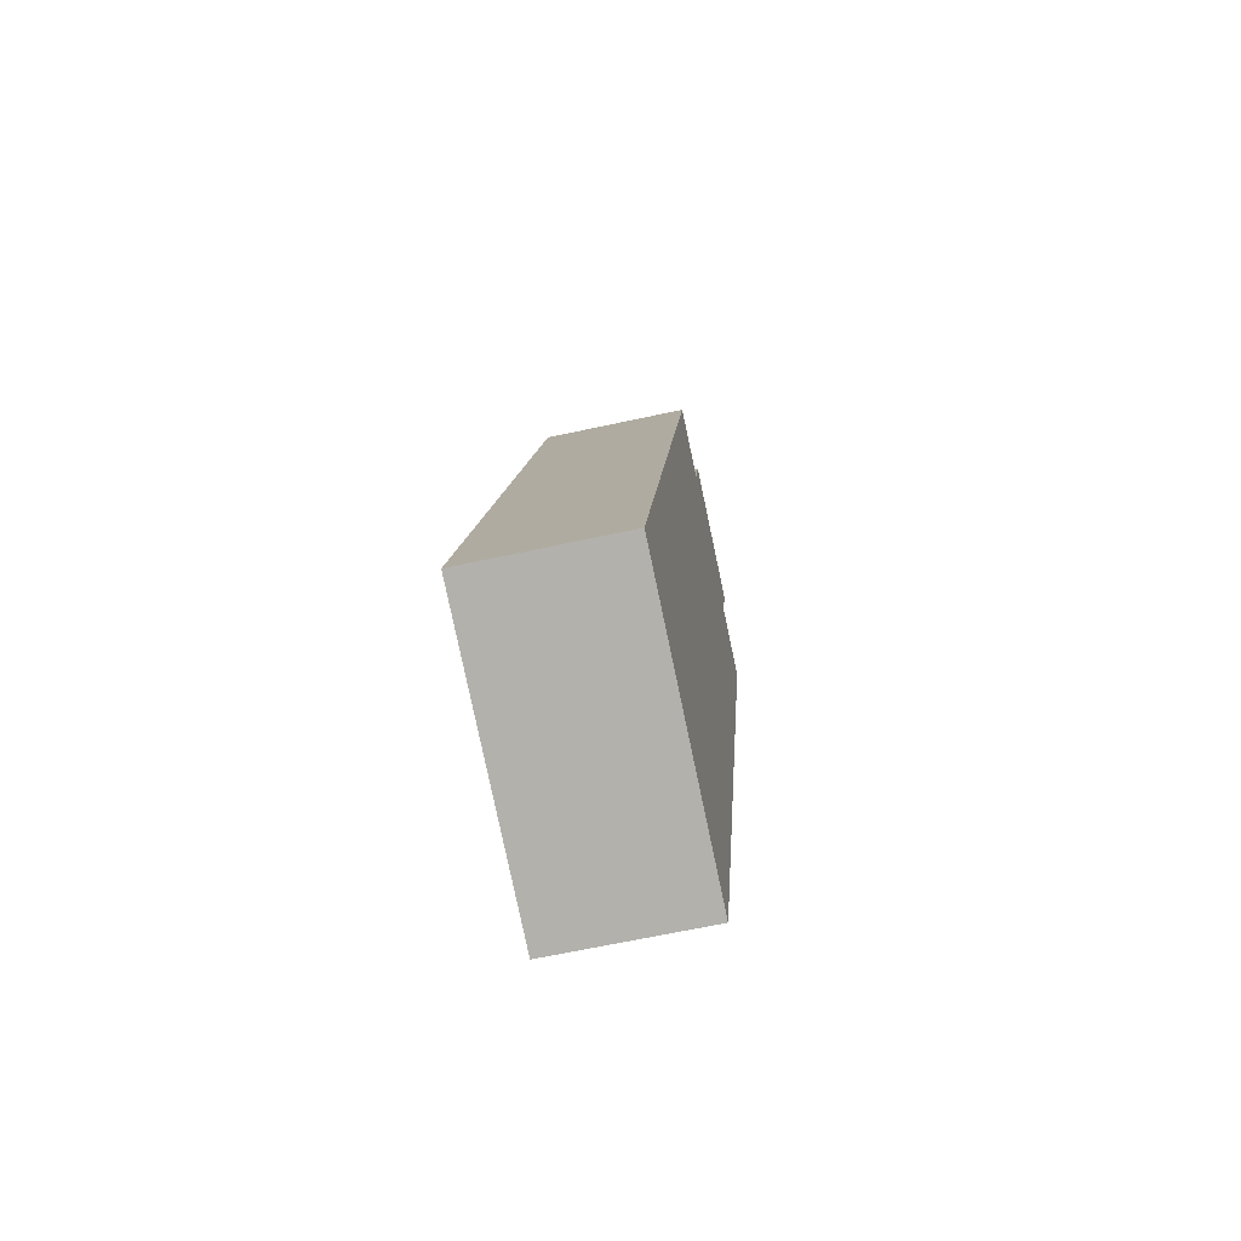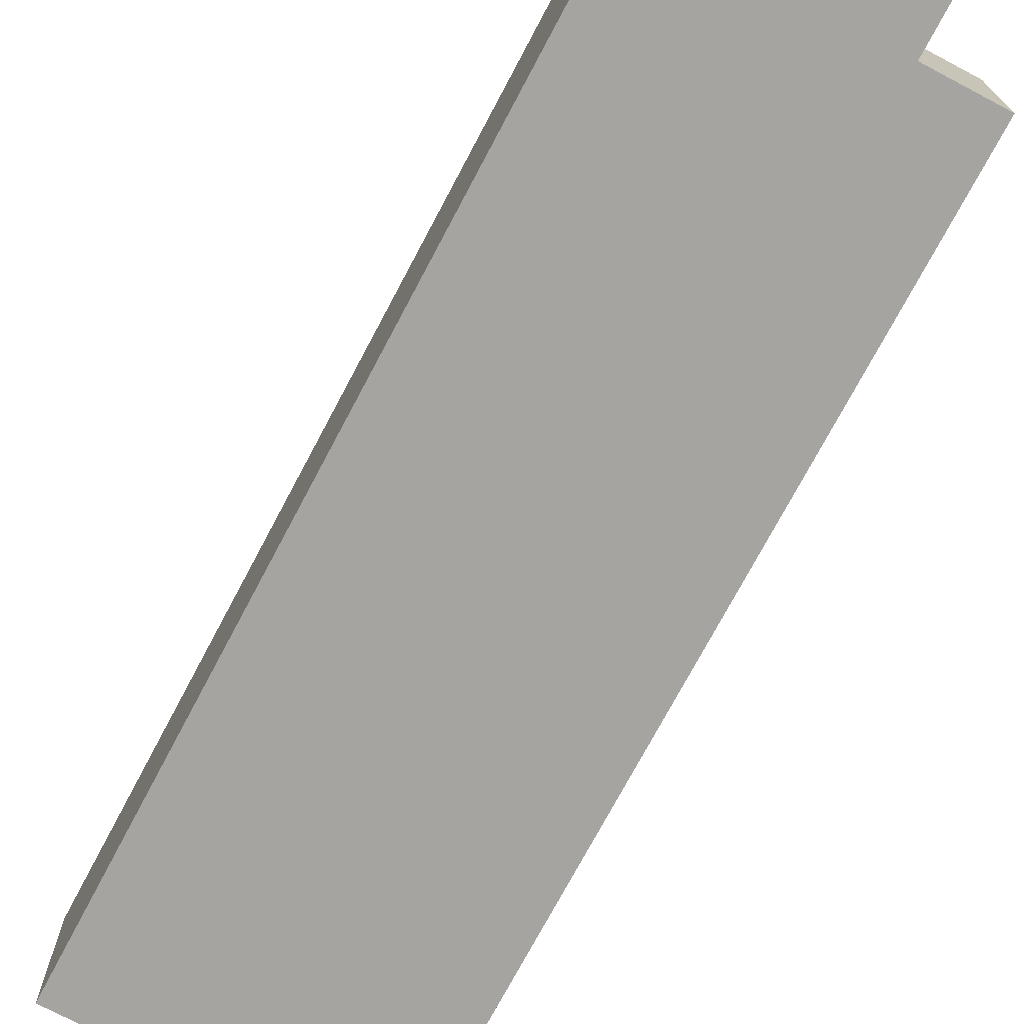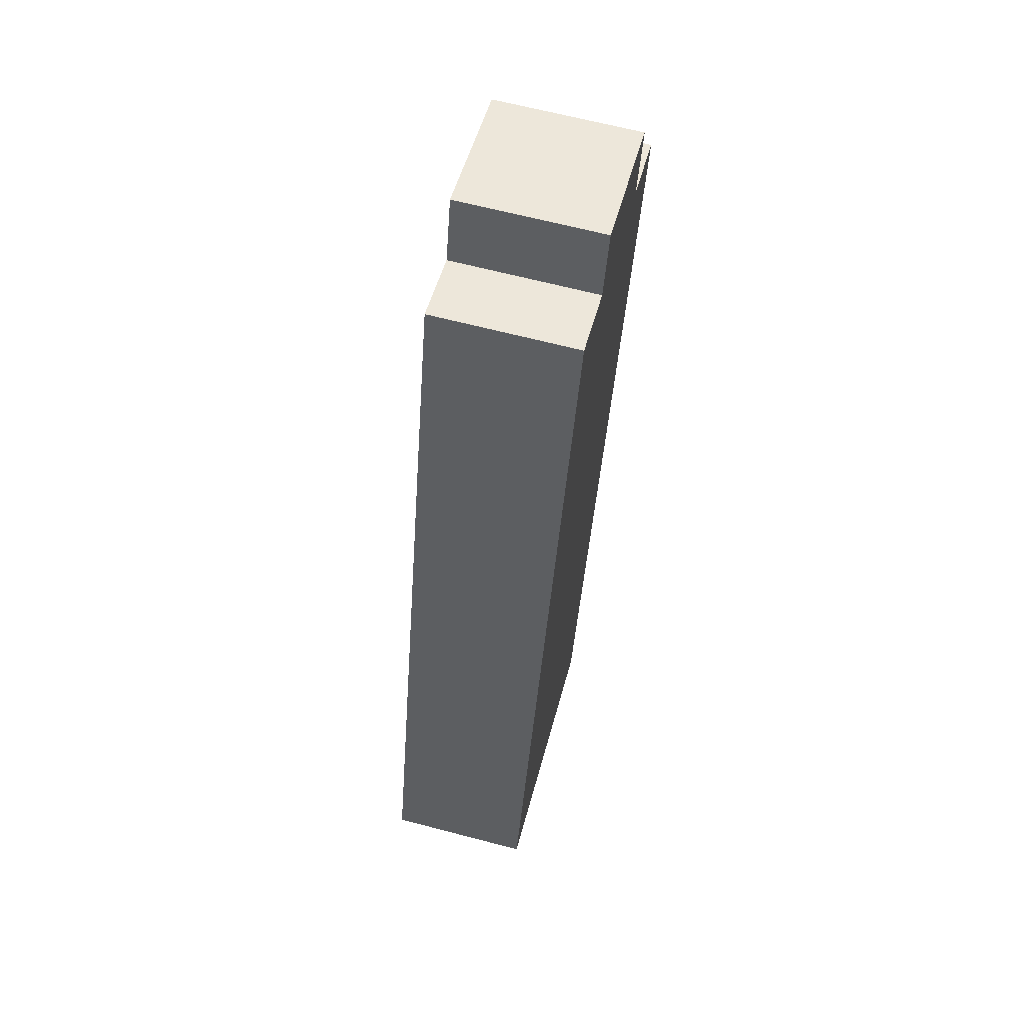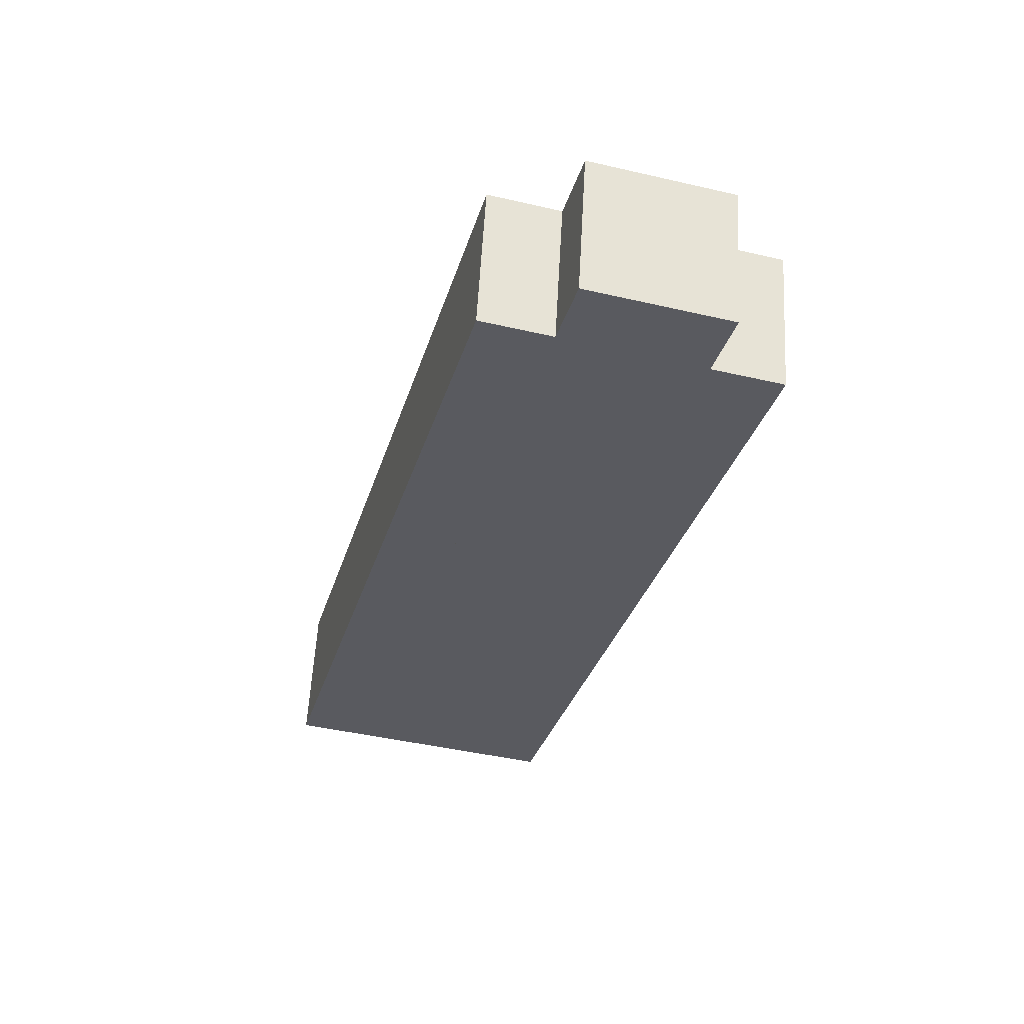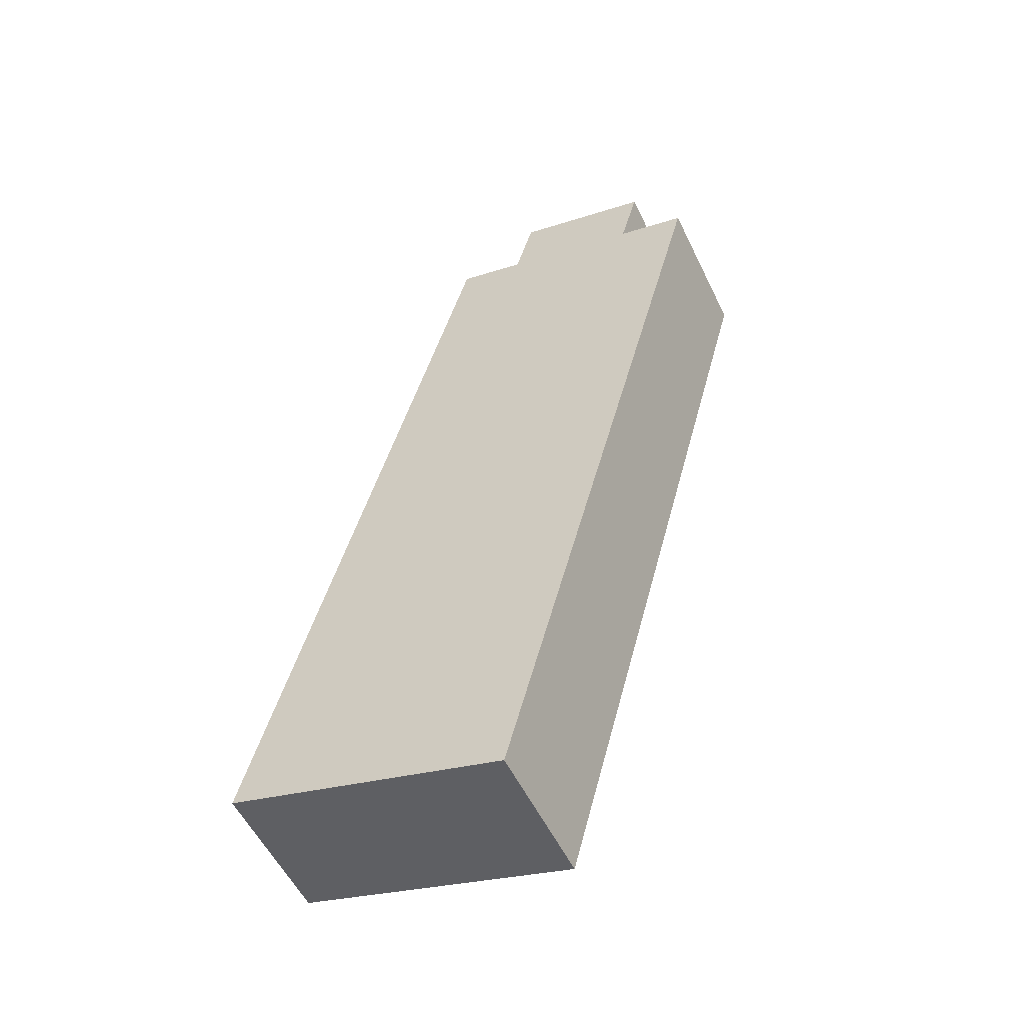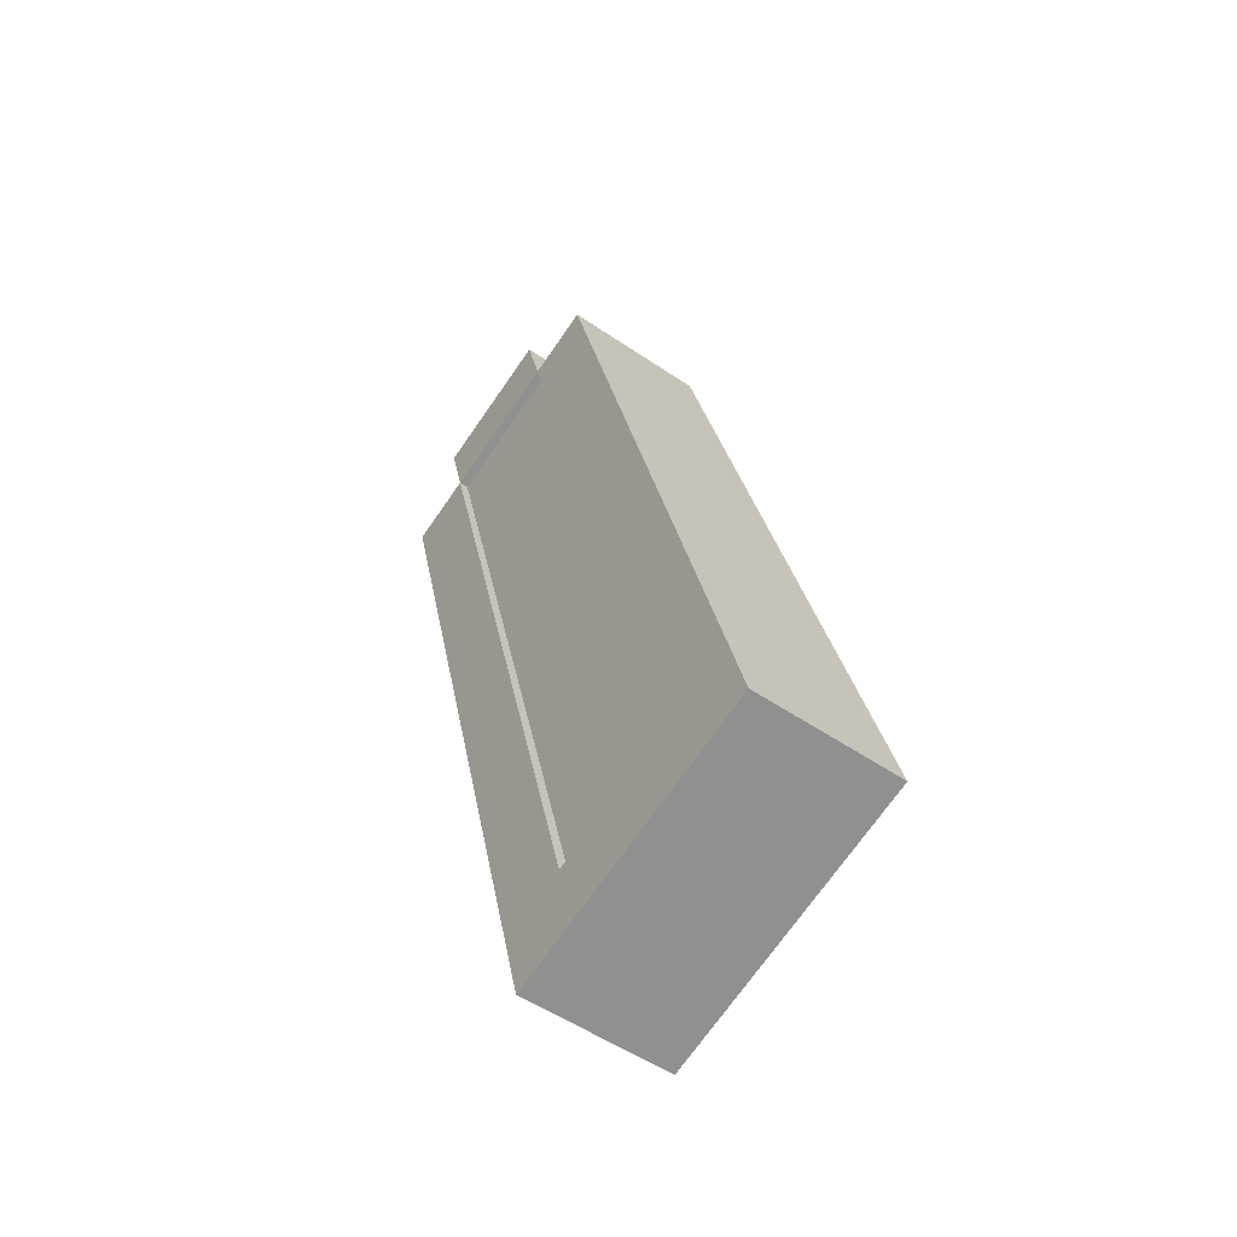
<metadata>
{"format":"obj","ext":"obj","renderer":"f3d","projection":"perspective","resolution":1024,"background":"white","views":[{"elev":-64.9,"azim":-77.6,"up":"+Z"},{"elev":-73.3,"azim":-12.9,"up":"+Y"},{"elev":65.1,"azim":-75.2,"up":"+Z"},{"elev":58.1,"azim":3.2,"up":"+Z"},{"elev":-55.1,"azim":25.7,"up":"+Z"},{"elev":-53.0,"azim":-126.2,"up":"+Z"}]}
</metadata>
<code>
o cube
v 0.1493 0.0625 0.3159
v -0.0286 0.0625 -0.3482
v 0.1493 0 0.3159
v -0.0286 0 -0.3482
v -0.1493 0.0625 -0.3159
v 0.0286 0.0625 0.3482
v -0.1493 0 -0.3159
v 0.0286 0 0.3482
f 4 7 5 2
f 3 4 2 1
f 8 3 1 6
f 7 8 6 5
f 6 1 2 5
f 7 4 3 8
o cube
v 0.0286 0.125 0.3482
v -0.1493 0.125 -0.3159
v 0.0286 0 0.3482
v -0.1493 0 -0.3159
v -0.2097 0.125 -0.2997
v -0.03177 0.125 0.3644
v -0.2097 0 -0.2997
v -0.03177 0 0.3644
f 12 15 13 10
f 11 12 10 9
f 16 11 9 14
f 15 16 14 13
f 14 9 10 13
f 15 12 11 16
o cube
v 0.2097 0.125 0.2997
v 0.03177 0.125 -0.3644
v 0.2097 0 0.2997
v 0.03177 0 -0.3644
v -0.0286 0.125 -0.3482
v 0.1493 0.125 0.3159
v -0.0286 0 -0.3482
v 0.1493 0 0.3159
f 20 23 21 18
f 19 20 18 17
f 24 19 17 22
f 23 24 22 21
f 22 17 18 21
f 23 20 19 24
o cube
v 0.03177 0.125 -0.3644
v 0.0156 0.125 -0.4248
v 0.03177 0 -0.3644
v 0.0156 0 -0.4248
v -0.2259 0.125 -0.3601
v -0.2097 0.125 -0.2997
v -0.2259 0 -0.3601
v -0.2097 0 -0.2997
f 28 31 29 26
f 27 28 26 25
f 32 27 25 30
f 31 32 30 29
f 30 25 26 29
f 31 28 27 32
o cube
v 0.1655 0.125 0.3762
v 0.1493 0.125 0.3159
v 0.1655 0 0.3762
v 0.1493 0 0.3159
v 0.0286 0.125 0.3482
v 0.04477 0.125 0.4086
v 0.0286 0 0.3482
v 0.04477 0 0.4086
f 36 39 37 34
f 35 36 34 33
f 40 35 33 38
f 39 40 38 37
f 38 33 34 37
f 39 36 35 40
o cover
v 0.1493 0.1172 0.3159
v -0.0286 0.1172 -0.3482
v 0.1493 0.1172 0.3159
v -0.0286 0.1172 -0.3482
v -0.1493 0.1172 -0.3159
v 0.0286 0.1172 0.3482
v -0.1493 0.1172 -0.3159
v 0.0286 0.1172 0.3482
f 44 47 45 42
f 43 44 42 41
f 48 43 41 46
f 47 48 46 45
f 46 41 42 45
f 47 44 43 48
o inside
v 0.1493 0.1094 0.3159
v -0.0286 0.1094 -0.3482
v 0.1493 0.1094 0.3159
v -0.0286 0.1094 -0.3482
v -0.1493 0.1094 -0.3159
v 0.0286 0.1094 0.3482
v -0.1493 0.1094 -0.3159
v 0.0286 0.1094 0.3482
f 52 55 53 50
f 51 52 50 49
f 56 51 49 54
f 55 56 54 53
f 54 49 50 53
f 55 52 51 56

</code>
